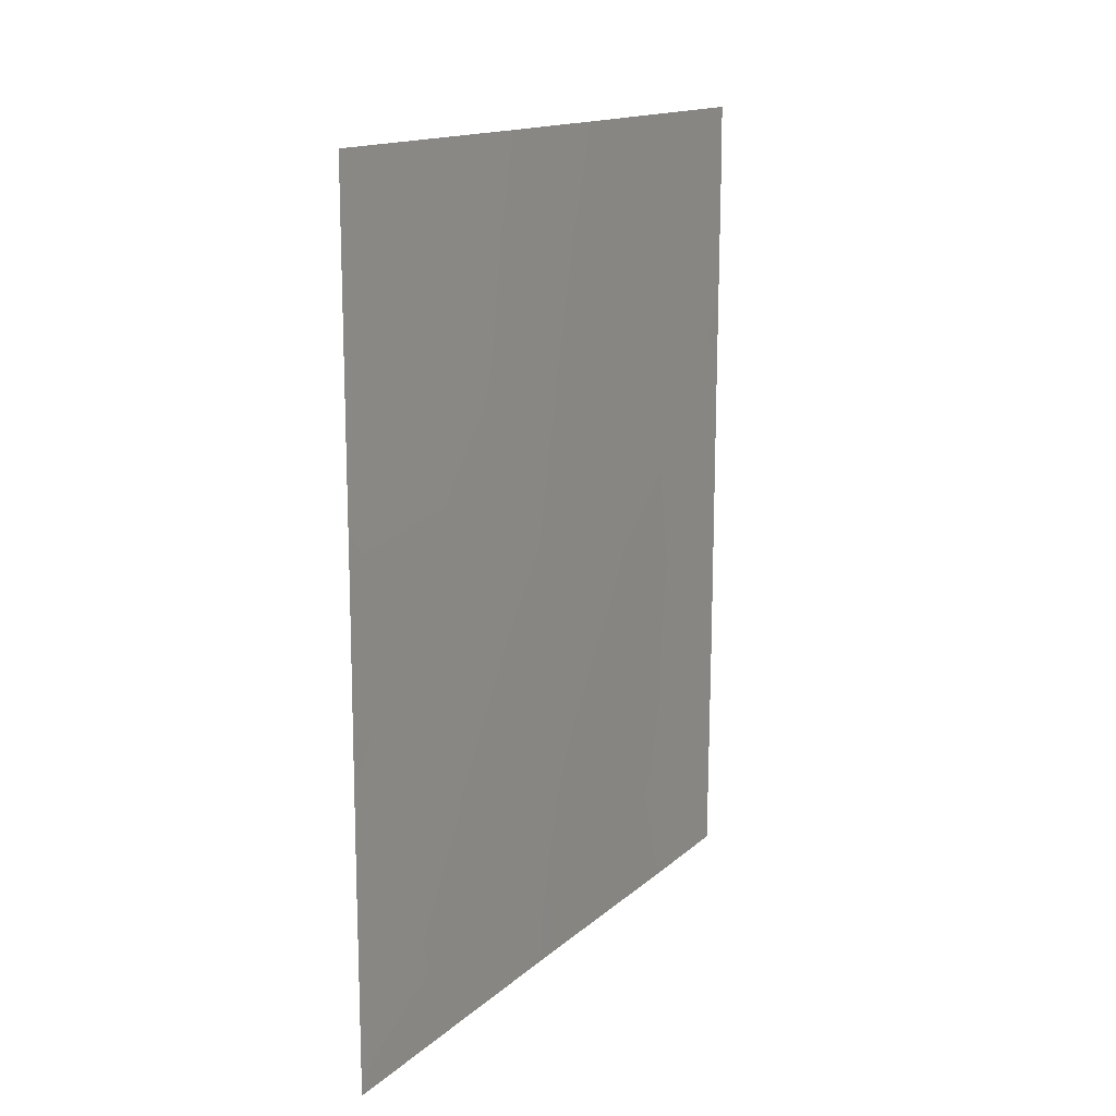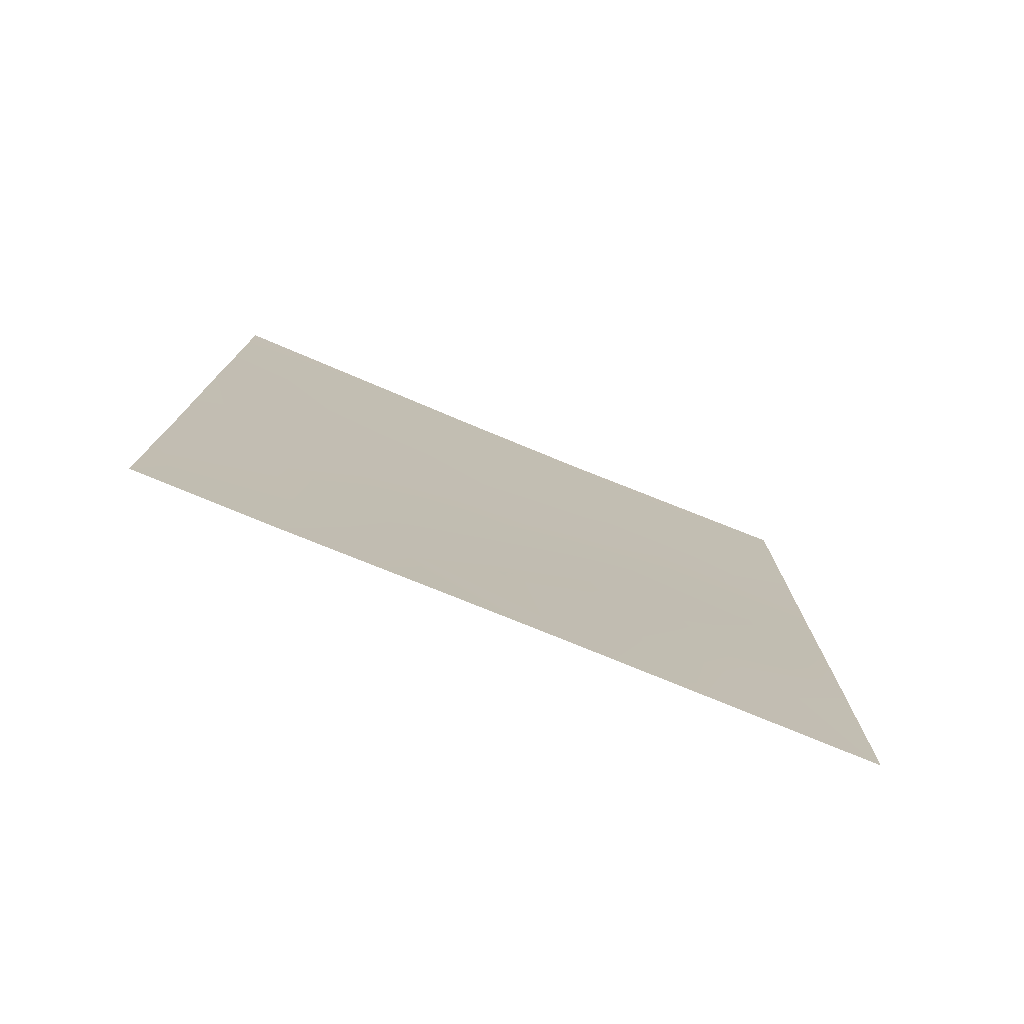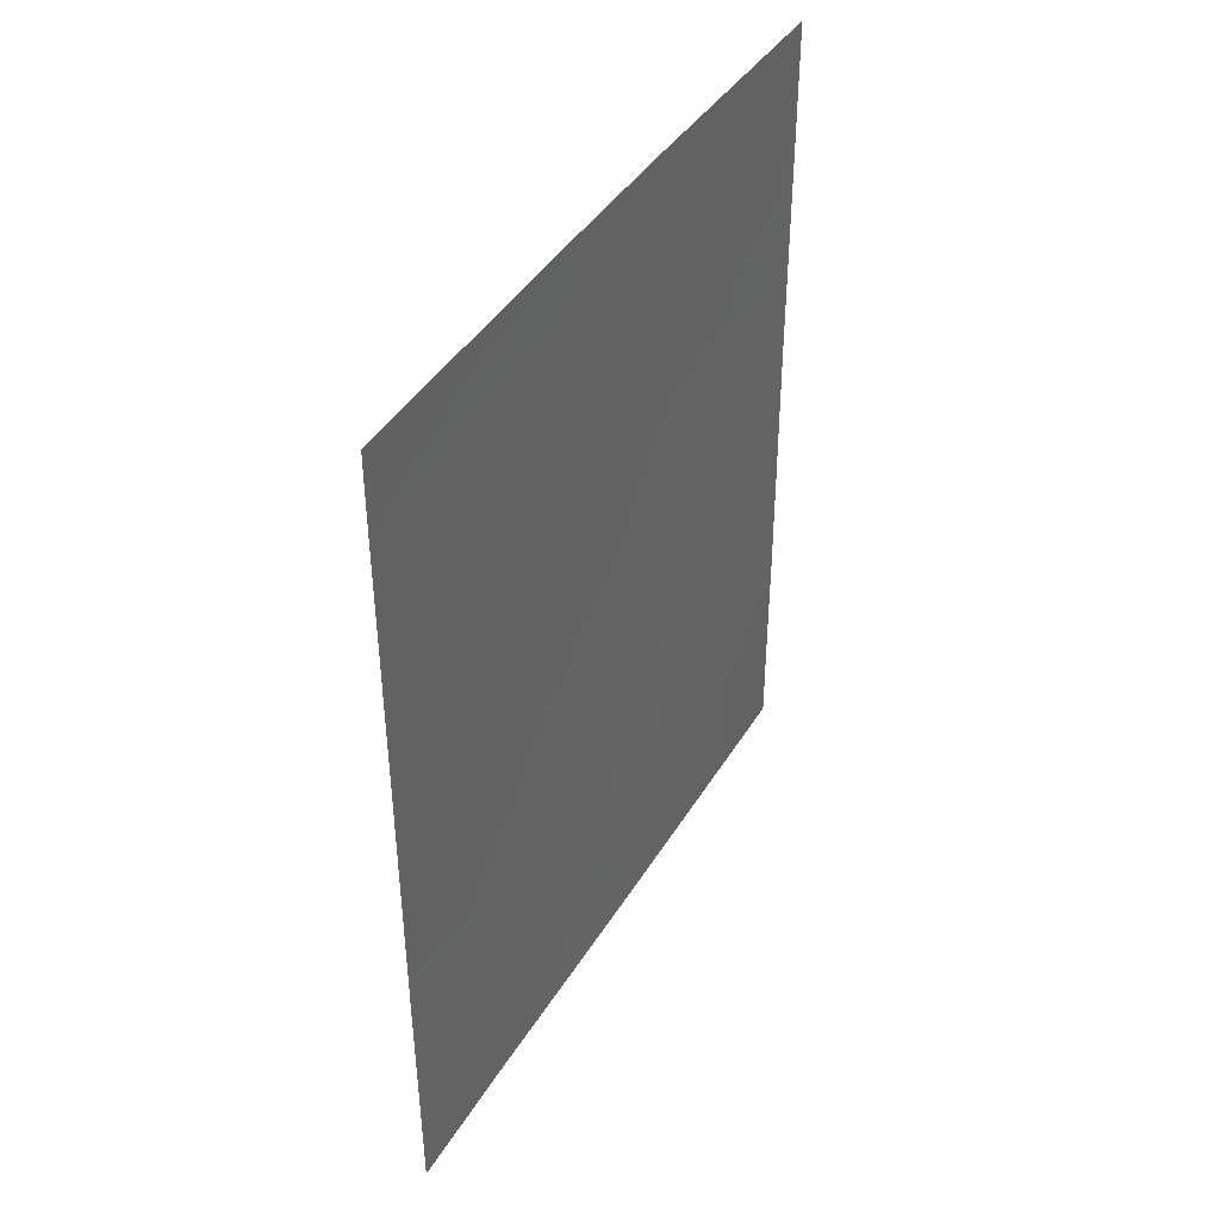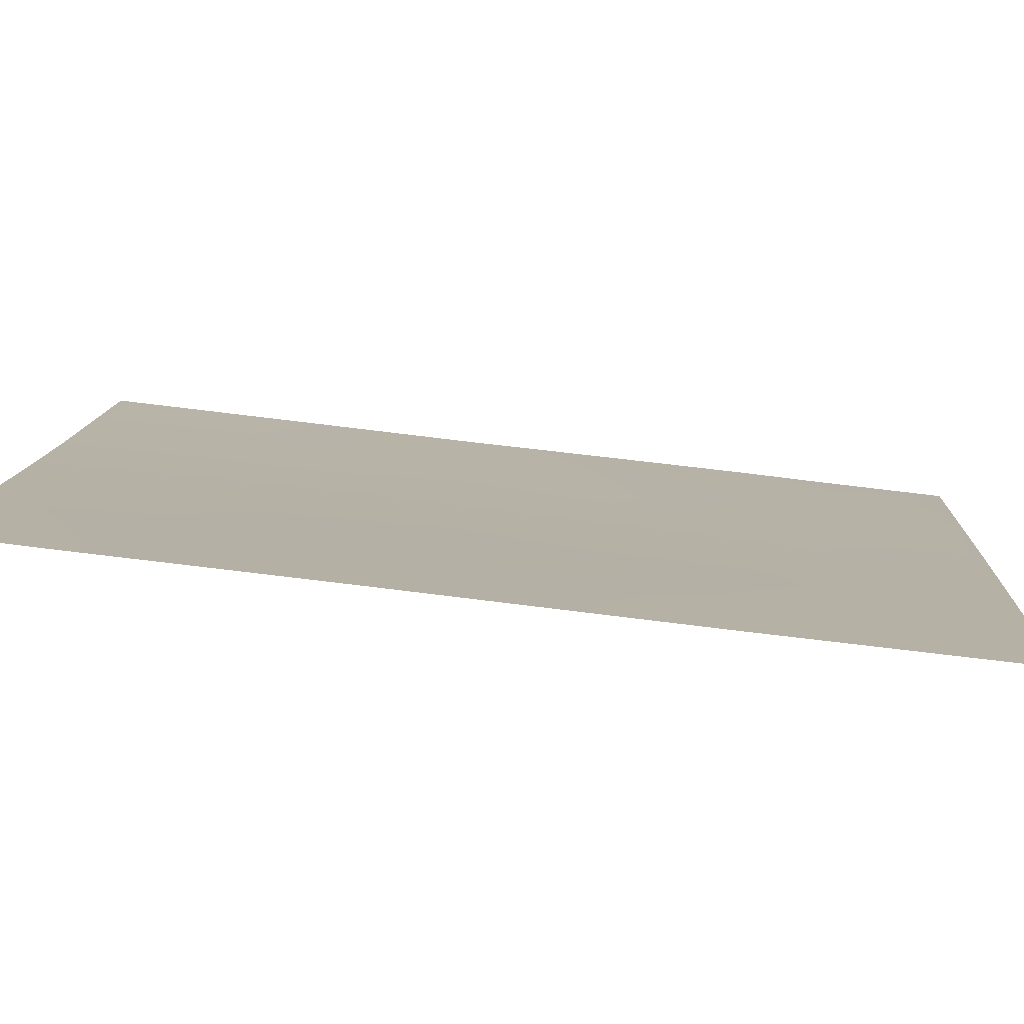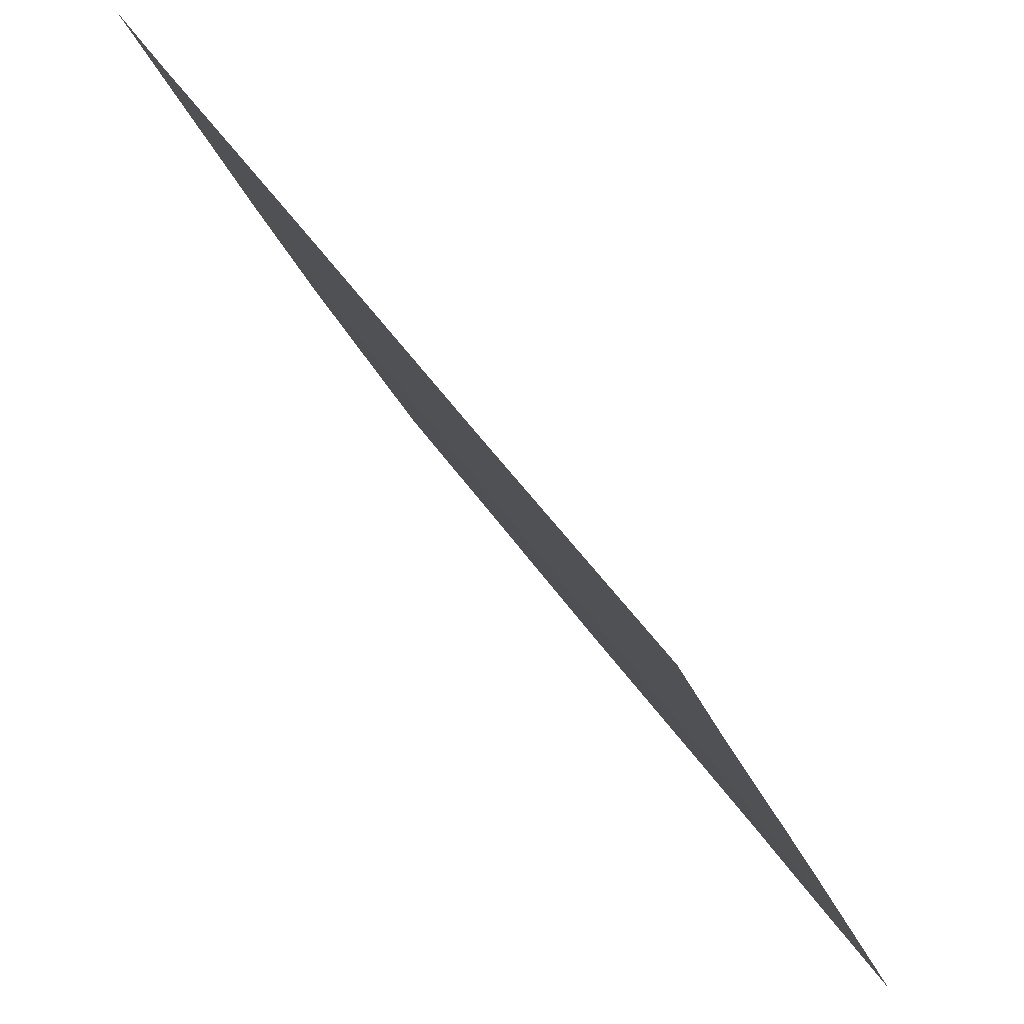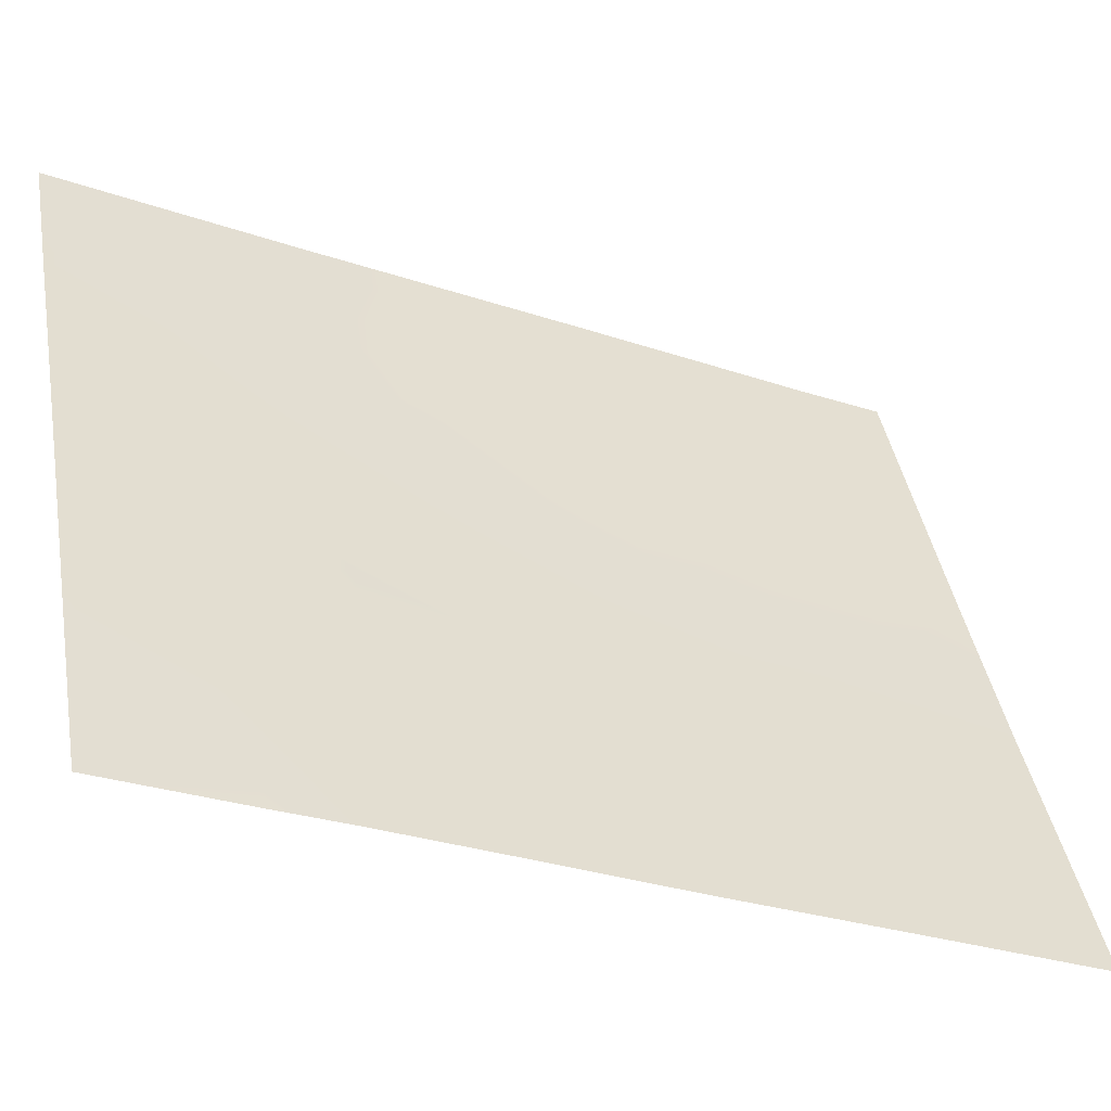
<metadata>
{"format":"obj","ext":"obj","renderer":"f3d","projection":"perspective","resolution":1024,"background":"white","views":[{"elev":14.9,"azim":-172.7,"up":"+Y"},{"elev":-76.9,"azim":45.1,"up":"+Y"},{"elev":41.6,"azim":6.3,"up":"+Y"},{"elev":78.2,"azim":-83.0,"up":"+Z"},{"elev":48.2,"azim":-32.0,"up":"+Z"},{"elev":-28.0,"azim":62.9,"up":"+Z"}]}
</metadata>
<code>
v 105.7 44.83 75.24
v 105.7 40.86 75.27
v 105.1 50 76.73
v 102.6 39.67 82.81
v 101.8 43.7 84.55
v 101.9 38 84.58
v 105.7 50 75.23
v 104.2 50 78.72
v 105.2 39.54 76.51
v 105.7 38 75.28
v 104.9 38 77.31
v 101.8 41.45 84.55
v 103.2 44.67 81.09
v 101.8 50 84.54
v 101.8 48.74 84.53
v 104 38 79.34
v 104.5 48.46 77.91
v 102.4 41.26 83.28
v 103.2 39.14 81.22
v 102.6 38 82.86
v 105.7 47.36 75.24
v 105.2 48.6 76.42
v 105.7 39.97 75.27
v 101.8 46.82 84.54
v 103.3 48.63 80.94
v 104.3 46.54 78.43
v 102.2 43.32 83.67
v 101.9 39.07 84.57
v 104.2 41.35 78.89
v 103.8 45.92 79.75
v 105.7 42.68 75.26
v 103.6 42.59 80.31
v 103.4 50 80.7
v 103.7 40.28 80.01
v 104.4 43.05 78.31
v 104.9 41.23 77.34
v 105.2 42.94 76.46
v 103.8 48.51 79.66
v 101.8 45.18 84.55
v 102.8 43.02 82.22
v 103.5 38 80.59
v 103 41.02 81.68
v 102.7 50 82.37
v 104.5 39.64 78.28
v 102.6 47.71 82.76
v 102.5 45.33 82.96
v 103.1 46.52 81.33
v 105 46.63 76.78
v 104.8 44.78 77.29
v 104 44.39 79.27
f 19 20 4
f 15 14 43
f 18 27 40
f 45 47 46
f 37 36 35
f 32 40 13
f 17 26 38
f 22 7 21
f 28 20 6
f 7 22 3
f 10 9 23
f 23 9 2
f 24 15 45
f 11 9 10
f 31 37 1
f 12 5 27
f 4 20 28
f 18 28 12
f 31 2 37
f 33 8 38
f 9 11 44
f 11 16 44
f 32 29 34
f 26 17 48
f 18 12 27
f 32 35 29
f 9 36 2
f 2 36 37
f 19 34 16
f 29 44 34
f 28 18 4
f 25 38 30
f 27 39 46
f 39 27 5
f 32 34 42
f 35 36 29
f 42 18 40
f 32 42 40
f 13 40 46
f 16 41 19
f 41 20 19
f 29 36 44
f 36 9 44
f 22 17 3
f 18 42 4
f 8 17 38
f 45 15 43
f 25 43 33
f 47 45 25
f 25 45 43
f 4 42 19
f 42 34 19
f 21 48 22
f 17 8 3
f 16 34 44
f 40 27 46
f 48 17 22
f 35 49 37
f 45 46 24
f 46 39 24
f 32 13 50
f 13 47 30
f 1 48 21
f 48 49 26
f 30 26 50
f 49 50 26
f 47 13 46
f 30 47 25
f 37 49 1
f 30 38 26
f 49 48 1
f 13 30 50
f 32 50 35
f 50 49 35
f 33 38 25

</code>
